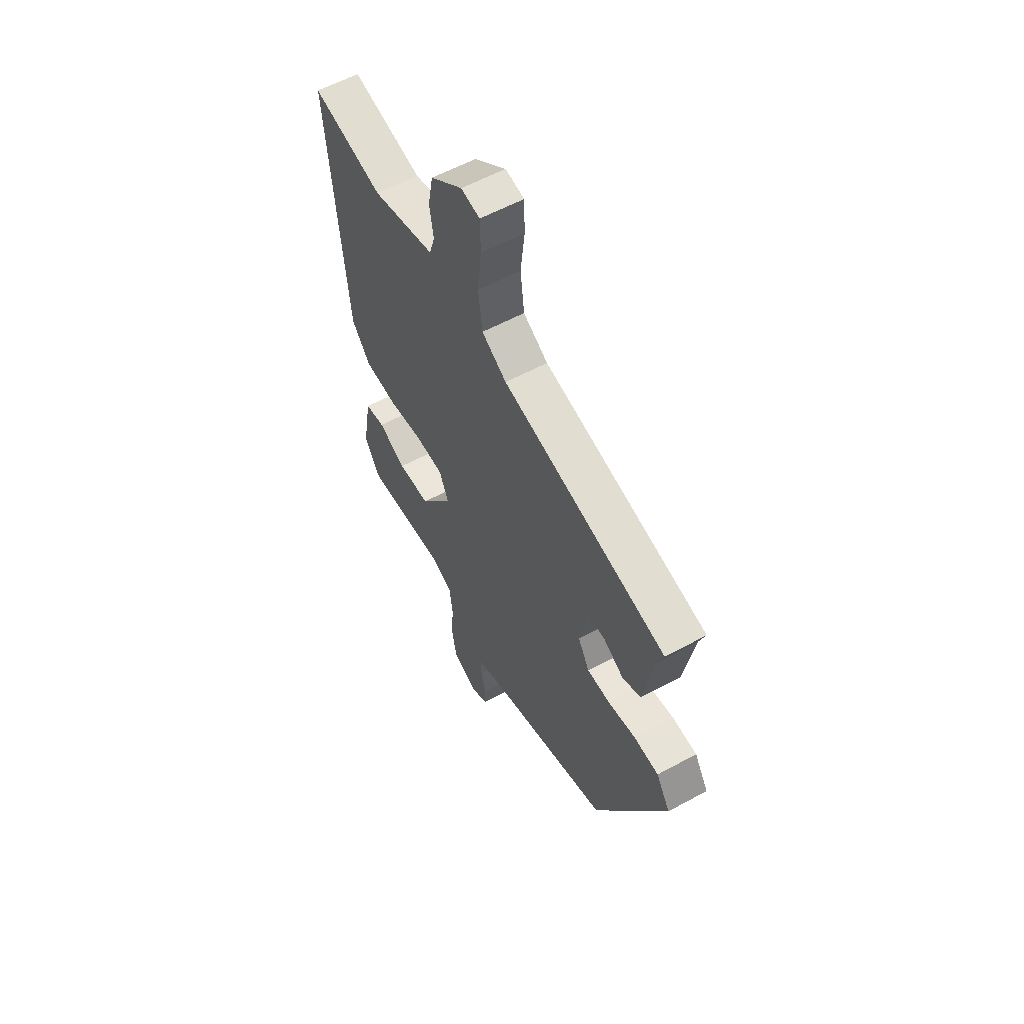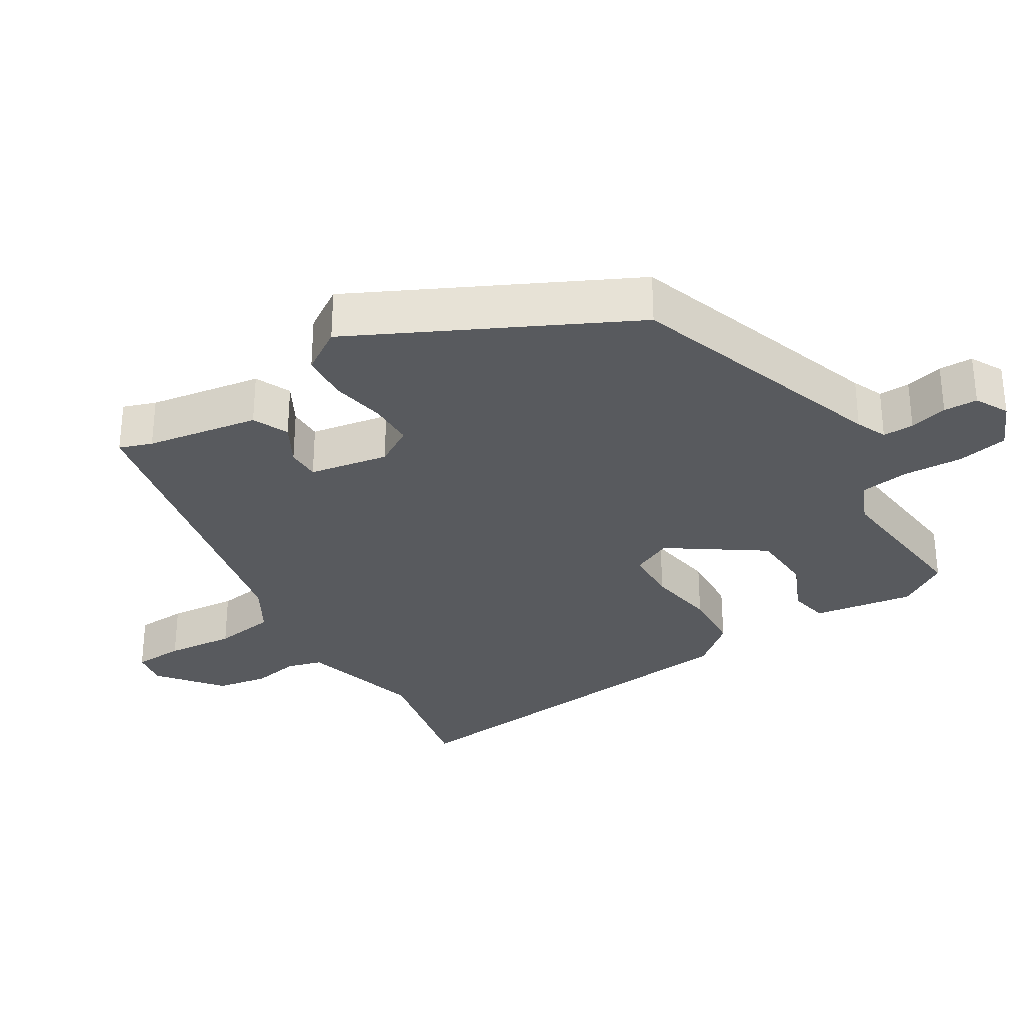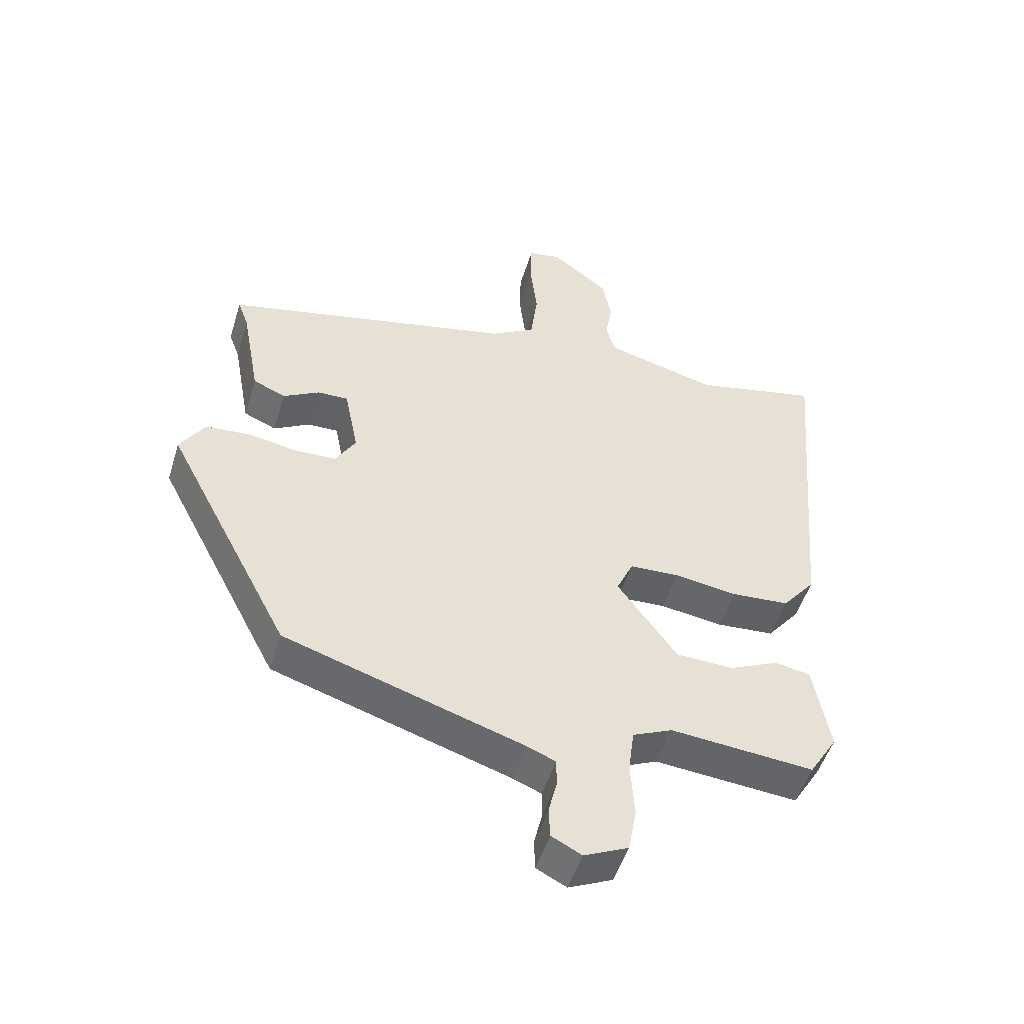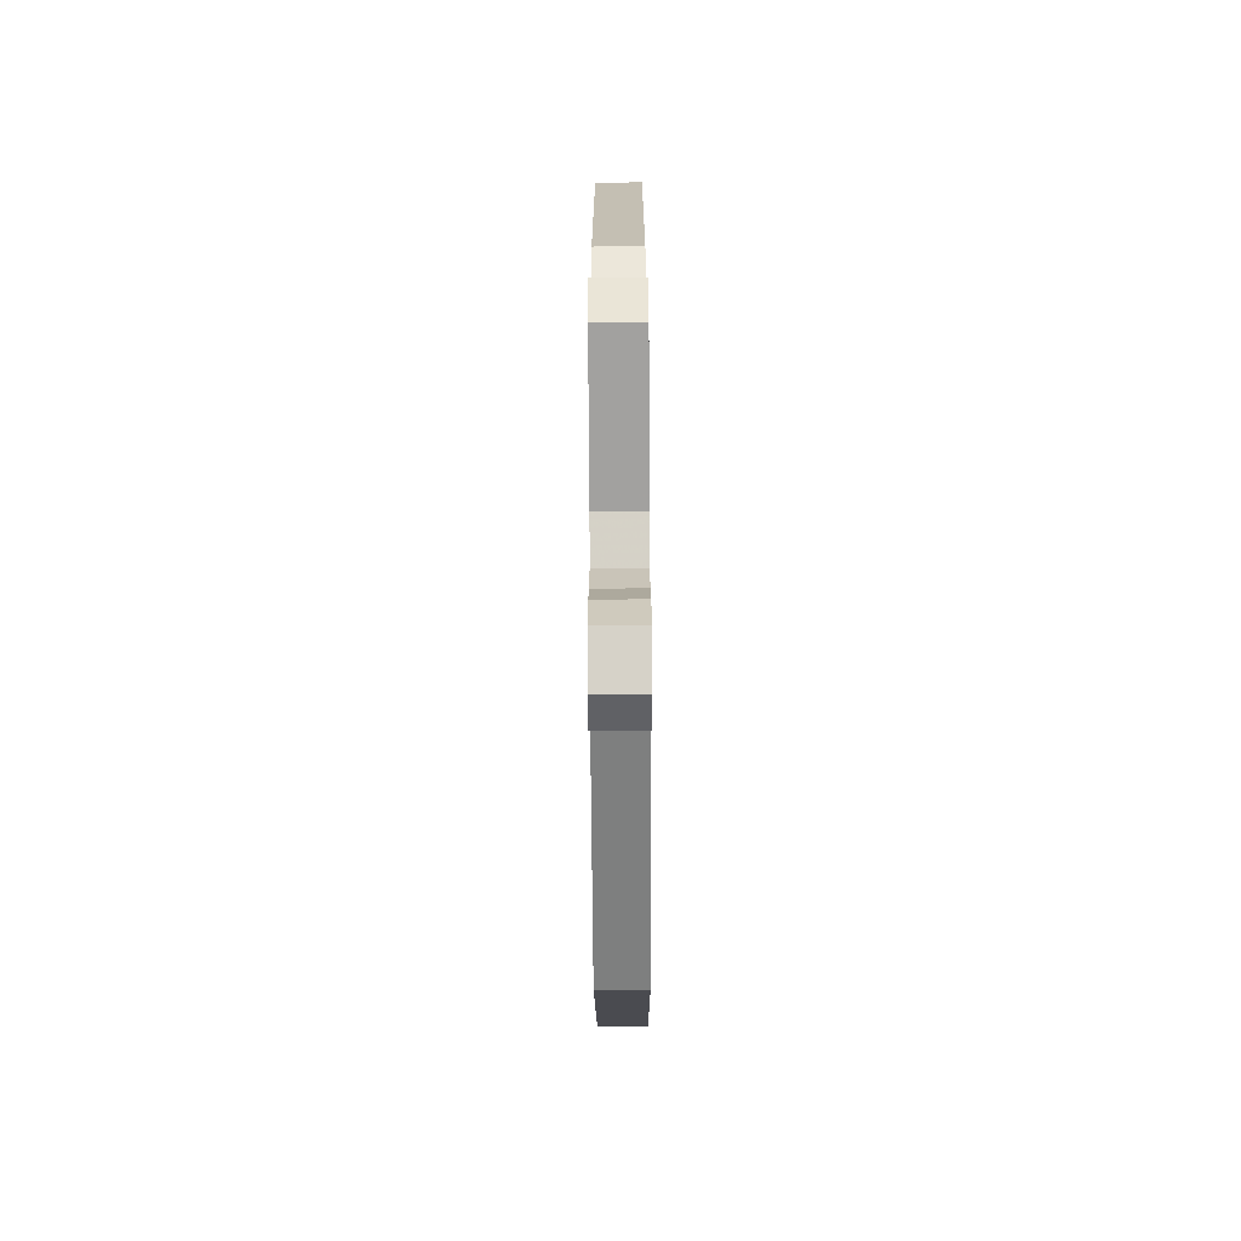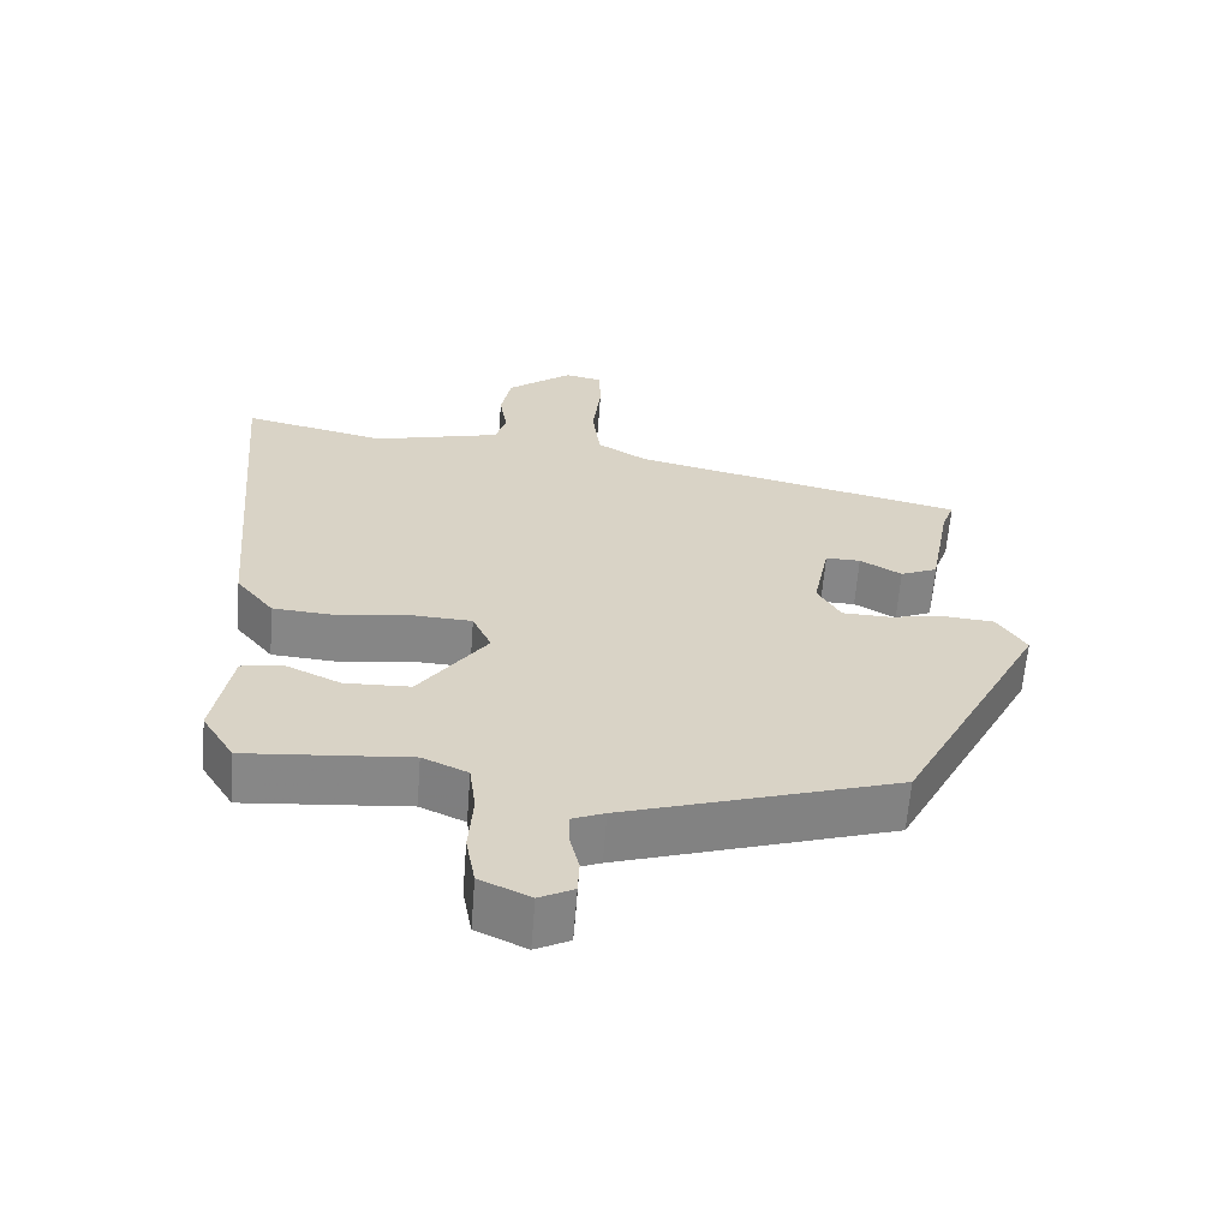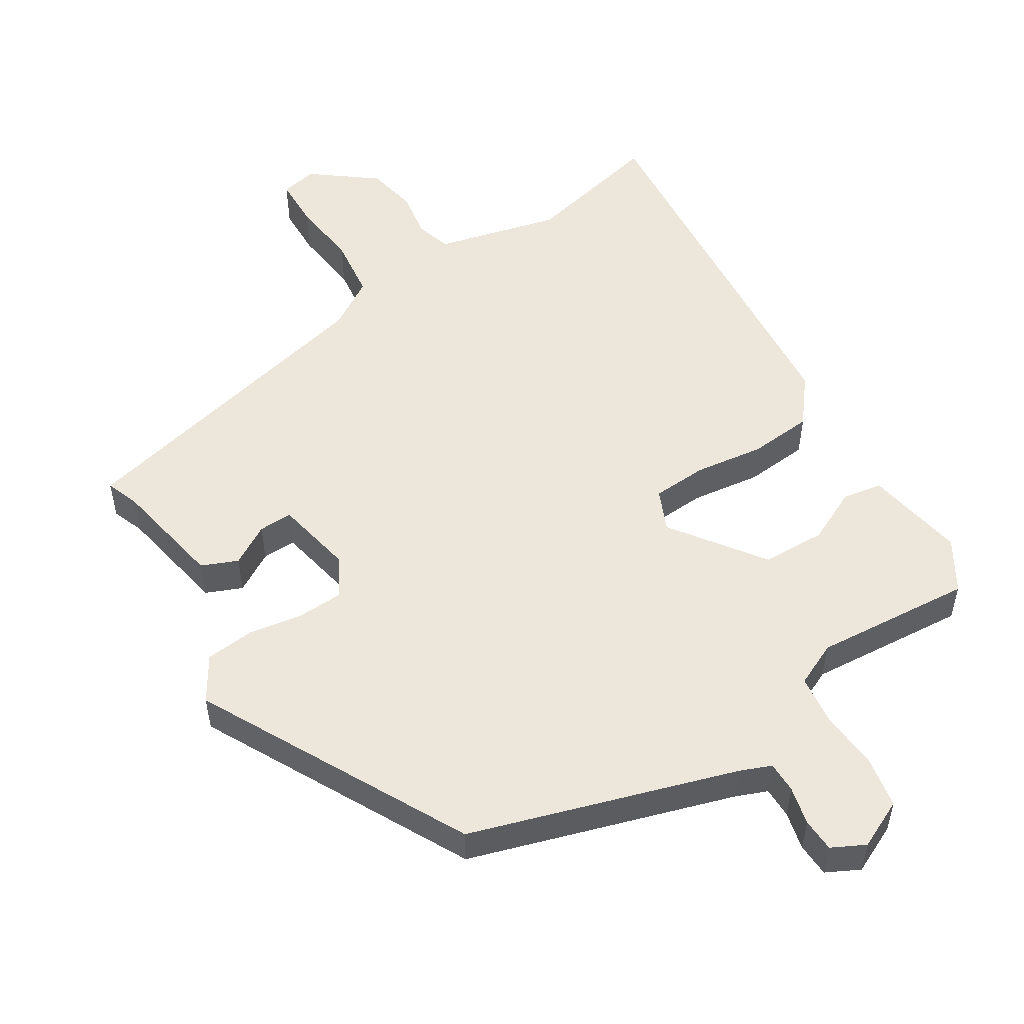
<metadata>
{"format":"obj","ext":"obj","renderer":"f3d","projection":"perspective","resolution":1024,"background":"white","views":[{"elev":58.2,"azim":60.6,"up":"+Z"},{"elev":-31.0,"azim":122.6,"up":"+Y"},{"elev":-50.7,"azim":163.1,"up":"+Z"},{"elev":-77.1,"azim":-89.7,"up":"+Z"},{"elev":-62.3,"azim":-4.4,"up":"+Z"},{"elev":53.0,"azim":147.7,"up":"+Y"}]}
</metadata>
<code>
v 0.329 0.07 -0.431
v -0.045 0.07 -0.549
v -0.089 0.07 -0.567
v -0.089 0.07 -0.611
v -0.076 0.07 -0.665
v -0.078 0.07 -0.713
v -0.125 0.07 -0.737
v -0.194 0.07 -0.705
v -0.207 0.07 -0.633
v -0.201 0.07 -0.548
v -0.21 0.07 -0.478
v -0.272 0.07 -0.45
v -0.496 0.07 -0.469
v -0.54 0.07 -0.397
v -0.515 0.07 -0.255
v -0.459 0.07 -0.245
v -0.382 0.07 -0.281
v -0.292 0.07 -0.278
v -0.199 0.07 -0.148
v -0.225 0.07 -0.09
v -0.303 0.07 -0.086
v -0.401 0.07 -0.1
v -0.492 0.07 -0.093
v -0.544 0.07 -0.028
v -0.592 0.07 0.521
v -0.395 0.07 0.477
v -0.313 0.07 0.498
v -0.22 0.07 0.522
v -0.205 0.07 0.572
v -0.216 0.07 0.638
v -0.202 0.07 0.711
v -0.113 0.07 0.78
v -0.061 0.07 0.77
v -0.059 0.07 0.698
v -0.07 0.07 0.601
v -0.059 0.07 0.513
v 0.01 0.07 0.471
v 0.468 0.07 0.366
v 0.451 0.07 0.32
v 0.422 0.07 0.161
v 0.371 0.07 0.139
v 0.314 0.07 0.172
v 0.266 0.07 0.173
v 0.244 0.07 0.061
v 0.276 0.07 0.006
v 0.341 0.07 0.004
v 0.418 0.07 0.017
v 0.487 0.07 0.011
v 0.526 0.07 -0.051
v 0.329 0 -0.431
v -0.045 0 -0.549
v -0.089 0 -0.567
v -0.089 0 -0.611
v -0.076 0 -0.665
v -0.078 0 -0.713
v -0.125 0 -0.737
v -0.194 0 -0.705
v -0.207 0 -0.633
v -0.201 0 -0.548
v -0.21 0 -0.478
v -0.272 0 -0.45
v -0.496 0 -0.469
v -0.54 0 -0.397
v -0.515 0 -0.255
v -0.459 0 -0.245
v -0.382 0 -0.281
v -0.292 0 -0.278
v -0.199 0 -0.148
v -0.225 0 -0.09
v -0.303 0 -0.086
v -0.401 0 -0.1
v -0.492 0 -0.093
v -0.544 0 -0.028
v -0.592 0 0.521
v -0.395 0 0.477
v -0.313 0 0.498
v -0.22 0 0.522
v -0.205 0 0.572
v -0.216 0 0.638
v -0.202 0 0.711
v -0.113 0 0.78
v -0.061 0 0.77
v -0.059 0 0.698
v -0.07 0 0.601
v -0.059 0 0.513
v 0.01 0 0.471
v 0.468 0 0.366
v 0.451 0 0.32
v 0.422 0 0.161
v 0.371 0 0.139
v 0.314 0 0.172
v 0.266 0 0.173
v 0.244 0 0.061
v 0.276 0 0.006
v 0.341 0 0.004
v 0.418 0 0.017
v 0.487 0 0.011
v 0.526 0 -0.051
f 49 1 2
f 48 49 2
f 47 48 2
f 46 47 2
f 45 46 2 3
f 44 45 3
f 43 44 3
f 39 40 41 42
f 39 42 43
f 38 39 43
f 37 38 43
f 36 37 43 3
f 33 34 35
f 32 33 35
f 31 32 35
f 30 31 35
f 29 30 35
f 35 36 3
f 29 35 3
f 28 29 3
f 24 25 26
f 23 24 26
f 22 23 26
f 21 22 26
f 20 21 26 27
f 19 20 27 28
f 15 16 17
f 14 15 17
f 13 14 17
f 12 13 17
f 11 12 17 18
f 8 9 10
f 7 8 10
f 6 7 10
f 5 6 10
f 4 5 10
f 4 10 11
f 19 28 3 4
f 4 11 18 19
f 51 50 98
f 51 98 97
f 51 97 96
f 51 96 95
f 52 51 95 94
f 52 94 93
f 52 93 92
f 91 90 89 88
f 92 91 88
f 92 88 87
f 92 87 86
f 52 92 86 85
f 84 83 82
f 84 82 81
f 84 81 80
f 84 80 79
f 84 79 78
f 52 85 84
f 52 84 78
f 52 78 77
f 75 74 73
f 75 73 72
f 75 72 71
f 75 71 70
f 76 75 70 69
f 77 76 69 68
f 66 65 64
f 66 64 63
f 66 63 62
f 66 62 61
f 67 66 61 60
f 59 58 57
f 59 57 56
f 59 56 55
f 59 55 54
f 59 54 53
f 60 59 53
f 53 52 77 68
f 68 67 60 53
f 1 50 51 2
f 2 51 52 3
f 3 52 53 4
f 4 53 54 5
f 5 54 55 6
f 6 55 56 7
f 7 56 57 8
f 8 57 58 9
f 9 58 59 10
f 10 59 60 11
f 11 60 61 12
f 12 61 62 13
f 13 62 63 14
f 14 63 64 15
f 15 64 65 16
f 16 65 66 17
f 17 66 67 18
f 18 67 68 19
f 19 68 69 20
f 20 69 70 21
f 21 70 71 22
f 22 71 72 23
f 23 72 73 24
f 24 73 74 25
f 25 74 75 26
f 26 75 76 27
f 27 76 77 28
f 28 77 78 29
f 29 78 79 30
f 30 79 80 31
f 31 80 81 32
f 32 81 82 33
f 33 82 83 34
f 34 83 84 35
f 35 84 85 36
f 36 85 86 37
f 37 86 87 38
f 38 87 88 39
f 39 88 89 40
f 40 89 90 41
f 41 90 91 42
f 42 91 92 43
f 43 92 93 44
f 44 93 94 45
f 45 94 95 46
f 46 95 96 47
f 47 96 97 48
f 48 97 98 49
f 49 98 50 1

</code>
